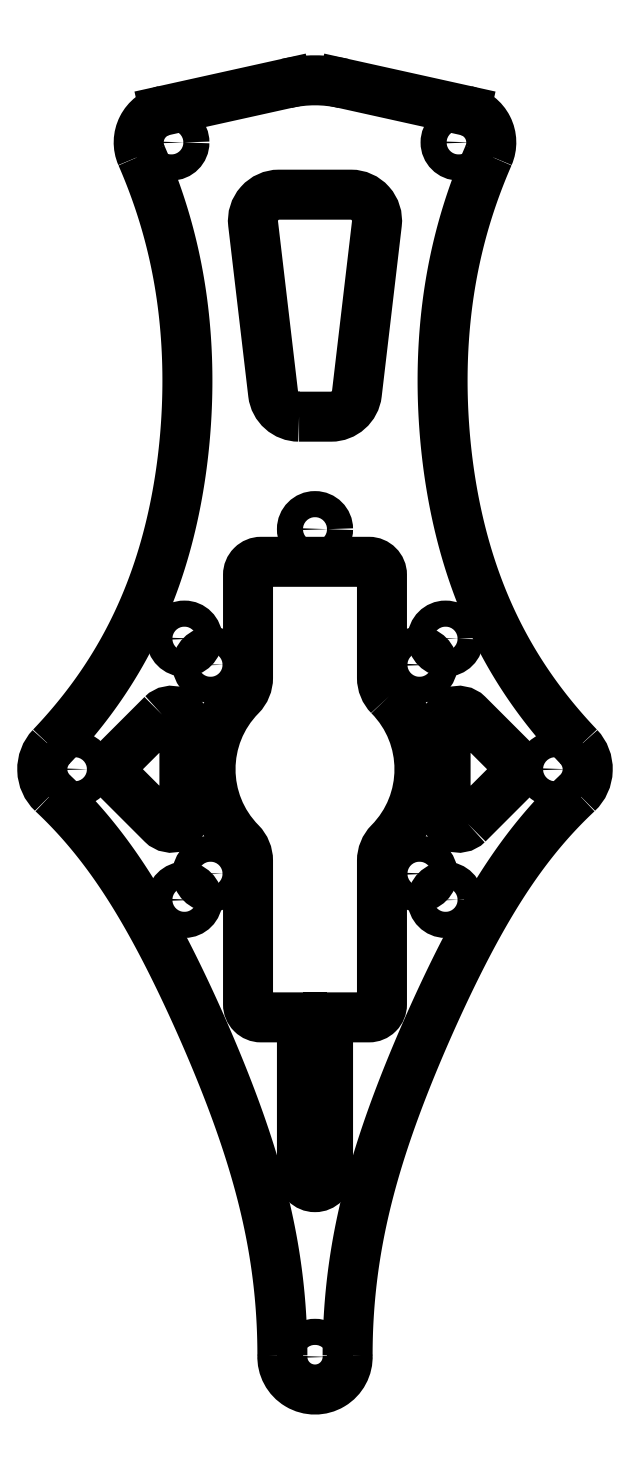
<metadata>
{"format":"dxf","ext":"dxf","renderer":"ezdxf+matplotlib","layout":"modelspace","background":"white","min_lineweight":24,"dpi":150}
</metadata>
<code>
0
SECTION
2
ENTITIES
0
ARC
8
0
10
-5.135e-15
20
42.76
30
0
40
10
210
0
220
-0
230
1
50
77.5
51
102.5
0
LINE
8
0
10
-2.165
20
52.52
30
0
11
-11.54
21
50.44
31
0
0
ARC
8
0
10
-11
20
48
30
0
40
2.5
210
0
220
0
230
1
50
102.5
51
203.6
0
SPLINE
8
0
70
4
71
5
72
21
73
15
74
0
42
1e-09
43
1e-10
44
1e-10
40
-1
40
-1
40
-1
40
-1
40
-1
40
-1
40
-0.9
40
-0.8
40
-0.7
40
-0.6
40
-0.5
40
-0.4
40
-0.3
40
-0.2
40
-0.1
40
0
40
0
40
0
40
0
40
0
40
0
41
1
41
1
41
1
41
1
41
1
41
1
41
1
41
1
41
1
41
1
41
1
41
1
41
1
41
1
41
1
10
-13.29
20
47
30
0
10
-12.9
20
46.09
30
0
10
-12.17
20
44.29
30
0
10
-11.25
20
41.58
30
0
10
-10.38
20
37.97
30
0
10
-9.799
20
33.44
30
0
10
-9.673
20
28.88
30
0
10
-9.967
20
24.27
30
0
10
-10.7
20
19.63
30
0
10
-11.94
20
14.99
30
0
10
-13.81
20
10.42
30
0
10
-15.92
20
6.852
30
0
10
-17.9
20
4.255
30
0
10
-19.4
20
2.561
30
0
10
-20.2
20
1.723
30
0
0
ARC
8
0
10
-18.38
20
6.334e-15
30
0
40
2.5
210
0
220
0
230
1
50
136.4
51
226.9
0
SPLINE
8
0
70
4
71
5
72
21
73
15
74
0
42
1e-09
43
1e-10
44
1e-10
40
0
40
0
40
0
40
0
40
0
40
0
40
0.1
40
0.2
40
0.3
40
0.4
40
0.5
40
0.6
40
0.7
40
0.8
40
0.9
40
1
40
1
40
1
40
1
40
1
40
1
41
1
41
1
41
1
41
1
41
1
41
1
41
1
41
1
41
1
41
1
41
1
41
1
41
1
41
1
41
1
10
-20.09
20
-1.825
30
0
10
-19.46
20
-2.415
30
0
10
-18.25
20
-3.628
30
0
10
-16.56
20
-5.557
30
0
10
-14.54
20
-8.332
30
0
10
-12.33
20
-12.1
30
0
10
-10.3
20
-16.1
30
0
10
-8.375
20
-20.31
30
0
10
-6.548
20
-24.71
30
0
10
-4.897
20
-29.31
30
0
10
-3.551
20
-34.16
30
0
10
-2.836
20
-38.28
30
0
10
-2.559
20
-41.52
30
0
10
-2.497
20
-43.75
30
0
10
-2.497
20
-44.88
30
0
0
ARC
8
0
10
0
20
-45
30
0
40
2.5
210
0
220
0
230
1
50
-182.7
51
2.728
0
SPLINE
8
0
70
4
71
5
72
21
73
15
74
0
42
1e-09
43
1e-10
44
1e-10
40
-1
40
-1
40
-1
40
-1
40
-1
40
-1
40
-0.9
40
-0.8
40
-0.7
40
-0.6
40
-0.5
40
-0.4
40
-0.3
40
-0.2
40
-0.1
40
0
40
0
40
0
40
0
40
0
40
0
41
1
41
1
41
1
41
1
41
1
41
1
41
1
41
1
41
1
41
1
41
1
41
1
41
1
41
1
41
1
10
2.497
20
-44.88
30
0
10
2.497
20
-43.75
30
0
10
2.559
20
-41.52
30
0
10
2.836
20
-38.28
30
0
10
3.551
20
-34.16
30
0
10
4.897
20
-29.31
30
0
10
6.548
20
-24.71
30
0
10
8.375
20
-20.31
30
0
10
10.3
20
-16.1
30
0
10
12.33
20
-12.1
30
0
10
14.54
20
-8.332
30
0
10
16.56
20
-5.557
30
0
10
18.25
20
-3.628
30
0
10
19.46
20
-2.415
30
0
10
20.09
20
-1.825
30
0
0
ARC
8
0
10
18.38
20
-6.334e-15
30
0
40
2.5
210
-0
220
0
230
1
50
-46.9
51
43.57
0
SPLINE
8
0
70
4
71
5
72
21
73
15
74
0
42
1e-09
43
1e-10
44
1e-10
40
0
40
0
40
0
40
0
40
0
40
0
40
0.1
40
0.2
40
0.3
40
0.4
40
0.5
40
0.6
40
0.7
40
0.8
40
0.9
40
1
40
1
40
1
40
1
40
1
40
1
41
1
41
1
41
1
41
1
41
1
41
1
41
1
41
1
41
1
41
1
41
1
41
1
41
1
41
1
41
1
10
20.2
20
1.723
30
0
10
19.4
20
2.561
30
0
10
17.9
20
4.255
30
0
10
15.92
20
6.852
30
0
10
13.81
20
10.42
30
0
10
11.94
20
14.99
30
0
10
10.7
20
19.63
30
0
10
9.967
20
24.27
30
0
10
9.673
20
28.88
30
0
10
9.799
20
33.44
30
0
10
10.38
20
37.97
30
0
10
11.25
20
41.58
30
0
10
12.17
20
44.29
30
0
10
12.9
20
46.09
30
0
10
13.29
20
47
30
0
0
ARC
8
0
10
11
20
48
30
0
40
2.5
210
-0
220
0
230
1
50
-23.56
51
77.5
0
LINE
8
0
10
11.54
20
50.44
30
0
11
2.165
21
52.52
31
0
0
LWPOLYLINE
8
0
90
20
70
1
43
0
10
5.703
20
5.611
42
-0.1968
10
5.128
20
7.013
10
5.128
20
14.88
42
0.4142
10
4.128
20
15.88
10
-4.128
20
15.88
42
0.4142
10
-5.128
20
14.88
10
-5.128
20
7.013
42
-0.1968
10
-5.703
20
5.611
42
0.4095
10
-5.703
20
-5.611
42
-0.1968
10
-5.128
20
-7.013
10
-5.128
20
-18
42
0.4142
10
-4.128
20
-19
10
-1
20
-19
10
-1
20
-31
42
1
10
1
20
-31
10
1
20
-19
10
4.128
20
-19
42
0.4142
10
5.128
20
-18
10
5.128
20
-7.013
42
-0.1968
10
5.703
20
-5.611
42
0.4095
0
CIRCLE
8
0
10
-10
20
-10
30
0
40
1
210
0
220
0
230
1
0
CIRCLE
8
0
10
-10
20
10
30
0
40
1
210
0
220
0
230
1
0
CIRCLE
8
0
10
-18.38
20
6.334e-15
30
0
40
1
210
0
220
0
230
1
0
LWPOLYLINE
8
0
90
6
70
1
43
0
10
-11.71
20
4.178
42
-0.6682
10
-10
20
3.471
10
-10
20
-3.471
42
-0.6682
10
-11.71
20
-4.178
10
-15.18
20
-0.7071
42
-0.4142
10
-15.18
20
0.7071
0
CIRCLE
8
0
10
8
20
-8
30
0
40
1
210
0
220
0
230
1
0
CIRCLE
8
0
10
10
20
10
30
0
40
1
210
0
220
0
230
1
0
CIRCLE
8
0
10
8
20
8
30
0
40
1
210
0
220
0
230
1
0
CIRCLE
8
0
10
-8
20
8
30
0
40
1
210
0
220
0
230
1
0
CIRCLE
8
0
10
18.38
20
-6.334e-15
30
0
40
1
210
0
220
0
230
1
0
CIRCLE
8
0
10
0
20
-45
30
0
40
1
210
0
220
0
230
1
0
CIRCLE
8
0
10
-11
20
48
30
0
40
1
210
0
220
0
230
1
0
CIRCLE
8
0
10
10
20
-10
30
0
40
1
210
0
220
0
230
1
0
CIRCLE
8
0
10
11
20
48
30
0
40
1
210
0
220
0
230
1
0
CIRCLE
8
0
10
2.251e-15
20
18.38
30
0
40
1
210
0
220
0
230
1
0
LWPOLYLINE
8
0
90
8
70
1
43
0
10
-1.222
20
27
10
1.222
20
27
42
0.3803
10
3.208
20
28.77
10
4.737
20
41.77
42
0.4489
10
2.751
20
44
10
-2.751
20
44
42
0.4489
10
-4.737
20
41.77
10
-3.208
20
28.77
42
0.3803
0
LWPOLYLINE
8
0
90
6
70
1
43
0
10
11.71
20
-4.178
42
-0.6682
10
10
20
-3.471
10
10
20
3.471
42
-0.6682
10
11.71
20
4.178
10
15.18
20
0.7071
42
-0.4142
10
15.18
20
-0.7071
0
CIRCLE
8
0
10
-8
20
-8
30
0
40
1
210
0
220
0
230
1
0
ENDSEC
0
EOF

</code>
